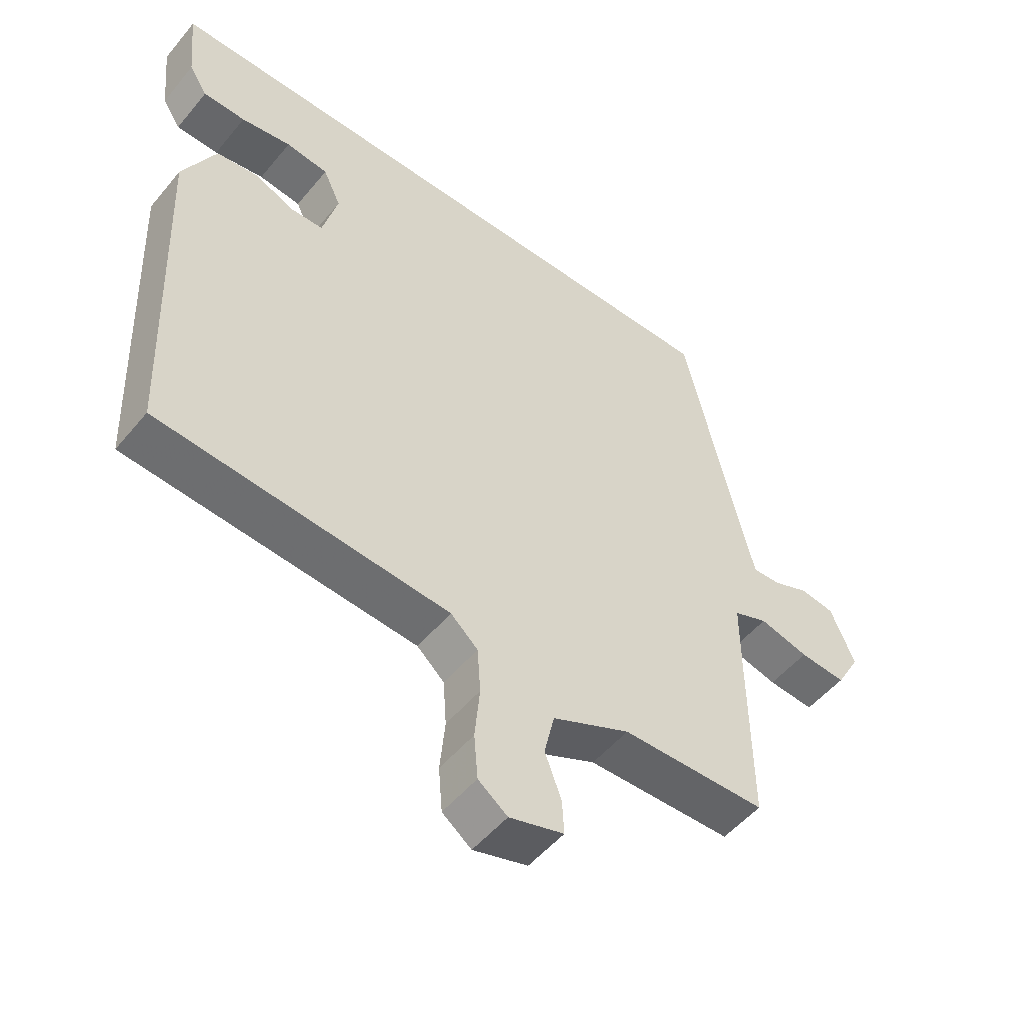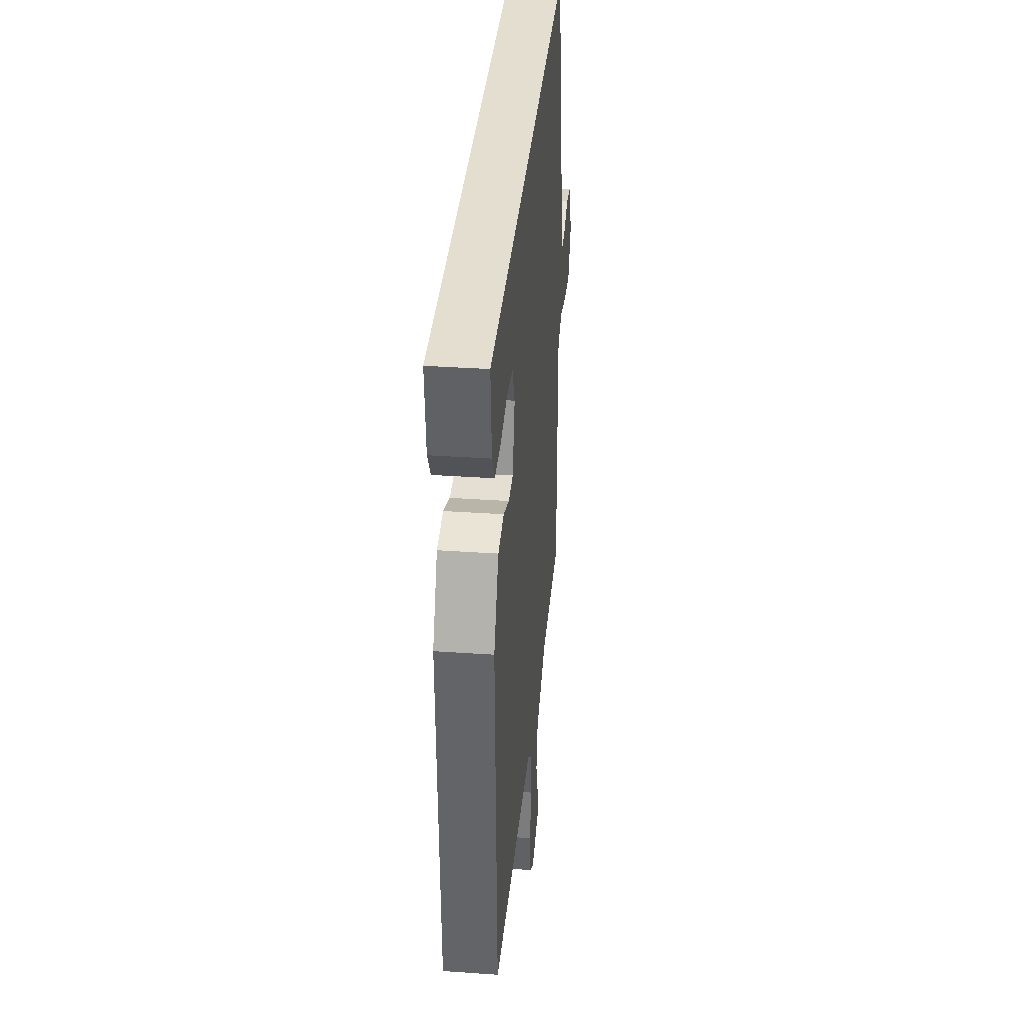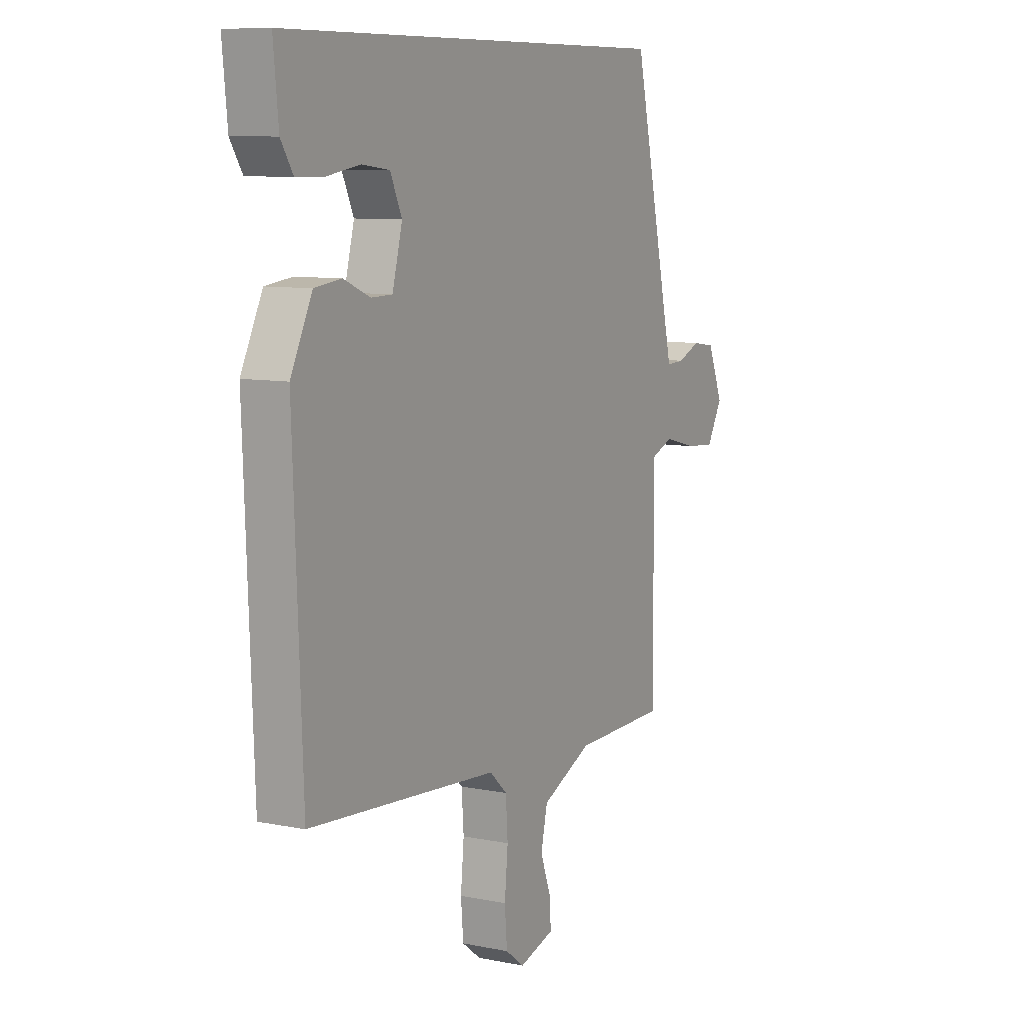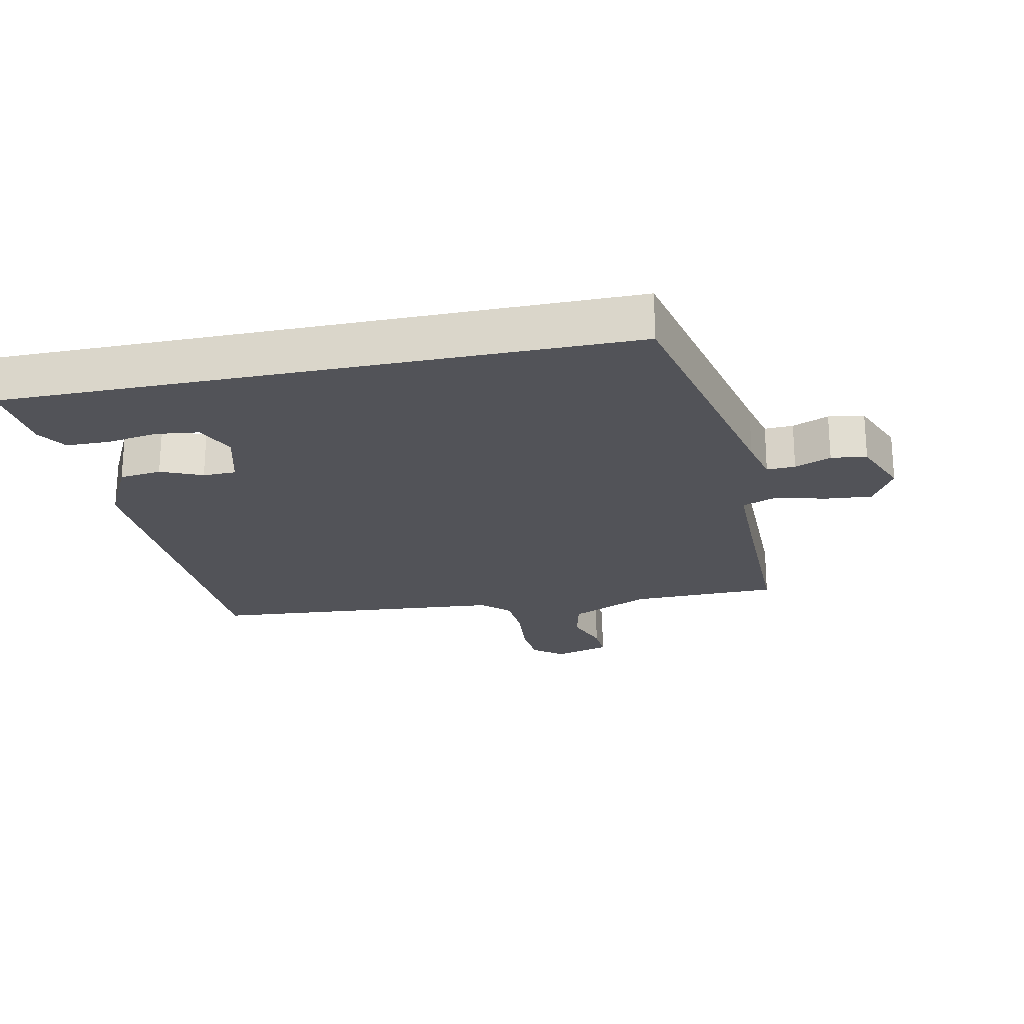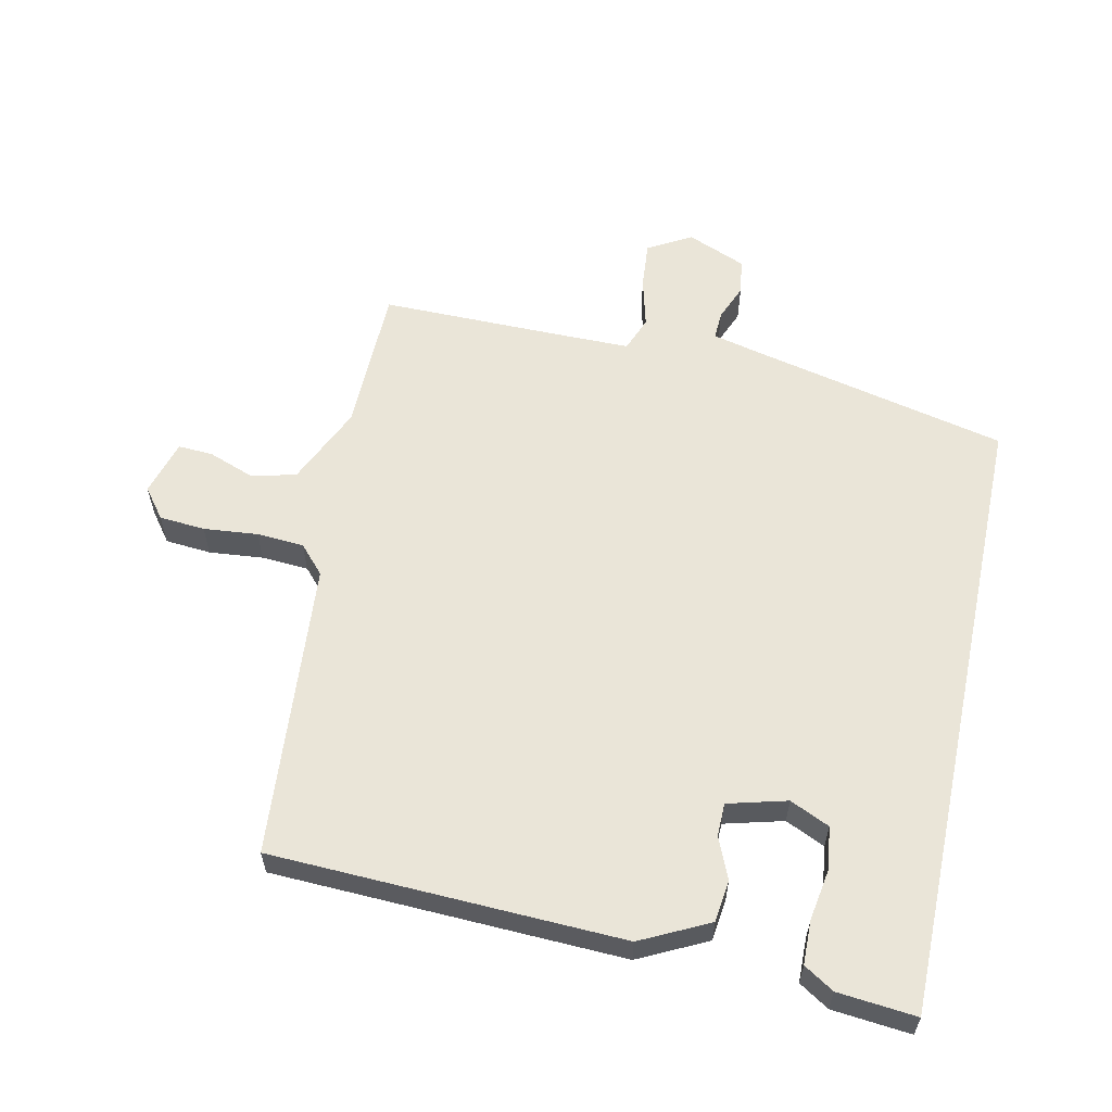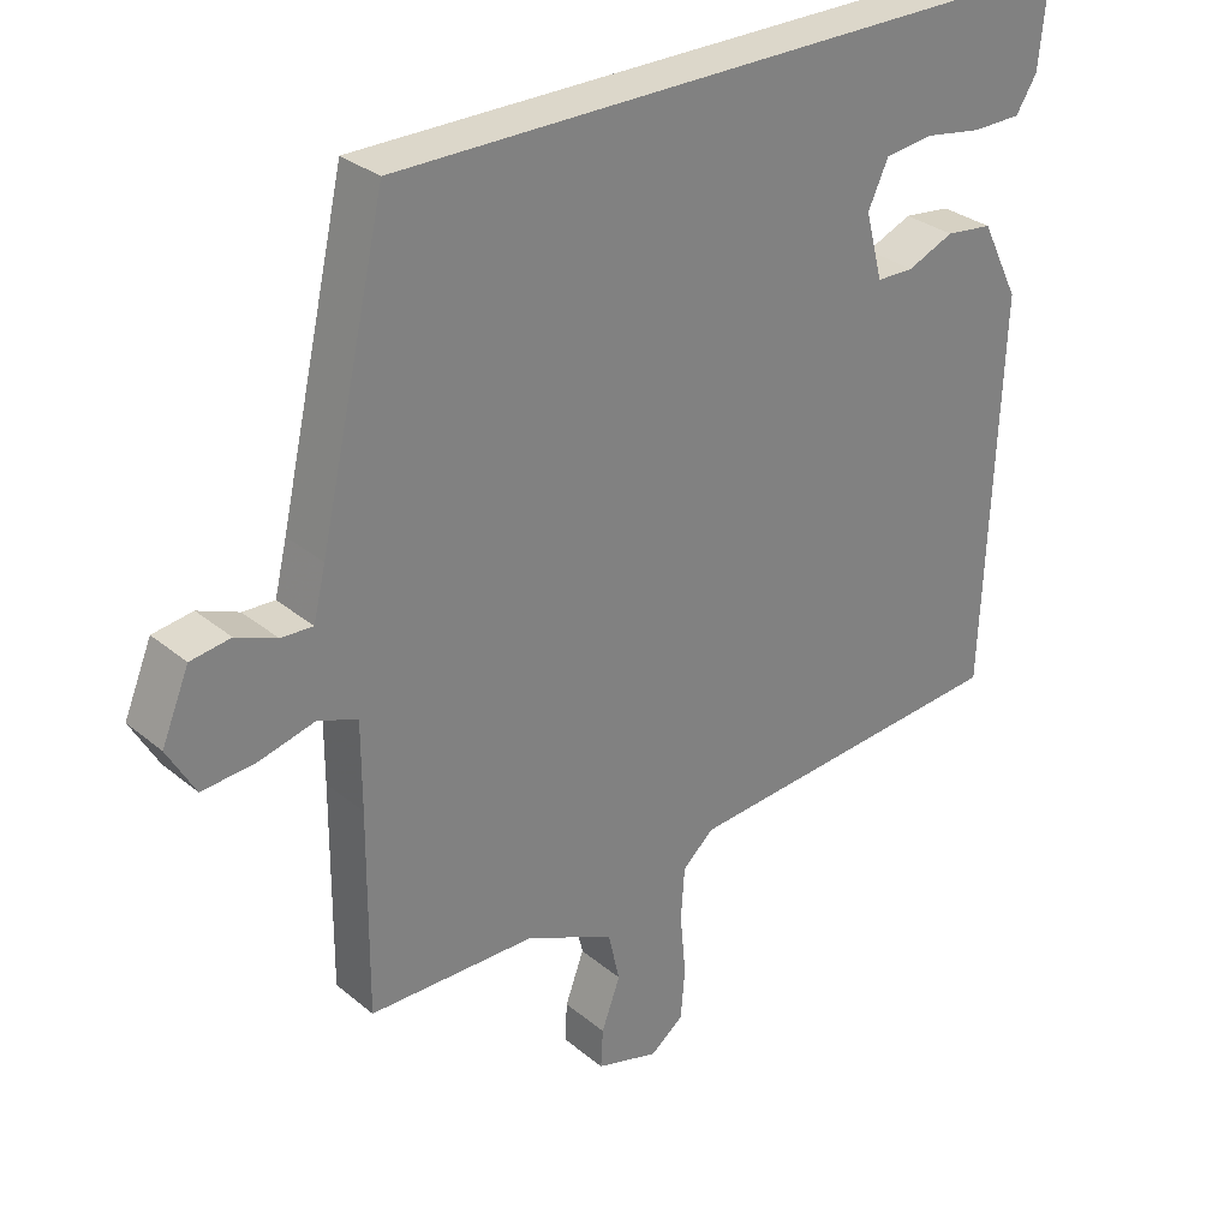
<metadata>
{"format":"obj","ext":"obj","renderer":"f3d","projection":"perspective","resolution":1024,"background":"white","views":[{"elev":-51.7,"azim":-38.3,"up":"+Z"},{"elev":35.9,"azim":-84.8,"up":"+Z"},{"elev":8.9,"azim":-61.6,"up":"+Z"},{"elev":-22.7,"azim":11.6,"up":"+Y"},{"elev":59.0,"azim":-78.0,"up":"+Y"},{"elev":30.5,"azim":139.7,"up":"+Z"}]}
</metadata>
<code>
v 0.472 0.07 -0.503
v 0.243 0.07 -0.507
v 0.12 0.07 -0.563
v 0.104 0.07 -0.633
v 0.13 0.07 -0.703
v 0.133 0.07 -0.757
v 0.047 0.07 -0.782
v 0.001 0.07 -0.747
v -0.005 0.07 -0.676
v 0.003 0.07 -0.592
v -0.002 0.07 -0.519
v -0.045 0.07 -0.48
v -0.505 0.07 -0.443
v -0.526 0.07 0.098
v -0.474 0.07 0.203
v -0.409 0.07 0.211
v -0.345 0.07 0.184
v -0.294 0.07 0.185
v -0.27 0.07 0.276
v -0.298 0.07 0.337
v -0.365 0.07 0.345
v -0.444 0.07 0.332
v -0.511 0.07 0.333
v -0.54 0.07 0.379
v -0.552 0.07 0.5
v 0.411 0.07 0.5
v 0.503 0.07 0.099
v 0.52 0.07 0.029
v 0.564 0.07 0.031
v 0.62 0.07 0.054
v 0.675 0.07 0.046
v 0.713 0.07 -0.045
v 0.675 0.07 -0.112
v 0.602 0.07 -0.106
v 0.524 0.07 -0.086
v 0.47 0.07 -0.107
v 0.47 0.07 -0.226
v 0.472 0 -0.503
v 0.243 0 -0.507
v 0.12 0 -0.563
v 0.104 0 -0.633
v 0.13 0 -0.703
v 0.133 0 -0.757
v 0.047 0 -0.782
v 0.001 0 -0.747
v -0.005 0 -0.676
v 0.003 0 -0.592
v -0.002 0 -0.519
v -0.045 0 -0.48
v -0.505 0 -0.443
v -0.526 0 0.098
v -0.474 0 0.203
v -0.409 0 0.211
v -0.345 0 0.184
v -0.294 0 0.185
v -0.27 0 0.276
v -0.298 0 0.337
v -0.365 0 0.345
v -0.444 0 0.332
v -0.511 0 0.333
v -0.54 0 0.379
v -0.552 0 0.5
v 0.411 0 0.5
v 0.503 0 0.099
v 0.52 0 0.029
v 0.564 0 0.031
v 0.62 0 0.054
v 0.675 0 0.046
v 0.713 0 -0.045
v 0.675 0 -0.112
v 0.602 0 -0.106
v 0.524 0 -0.086
v 0.47 0 -0.107
v 0.47 0 -0.226
f 33 34 35
f 32 33 35
f 31 32 35
f 30 31 35
f 29 30 35
f 28 29 35 36
f 27 28 36
f 26 27 36
f 24 25 26
f 23 24 26
f 22 23 26
f 21 22 26
f 20 21 26
f 26 36 37
f 20 26 37
f 19 20 37
f 15 16 17
f 14 15 17
f 13 14 17
f 12 13 17
f 11 12 17 18
f 8 9 10
f 7 8 10
f 6 7 10
f 5 6 10
f 4 5 10
f 3 4 10 11
f 18 19 37
f 11 18 37
f 3 11 37
f 2 3 37
f 1 2 37
f 72 71 70
f 72 70 69
f 72 69 68
f 72 68 67
f 72 67 66
f 73 72 66 65
f 73 65 64
f 73 64 63
f 63 62 61
f 63 61 60
f 63 60 59
f 63 59 58
f 63 58 57
f 74 73 63
f 74 63 57
f 74 57 56
f 54 53 52
f 54 52 51
f 54 51 50
f 54 50 49
f 55 54 49 48
f 47 46 45
f 47 45 44
f 47 44 43
f 47 43 42
f 47 42 41
f 48 47 41 40
f 74 56 55
f 74 55 48
f 74 48 40
f 74 40 39
f 74 39 38
f 1 38 39 2
f 2 39 40 3
f 3 40 41 4
f 4 41 42 5
f 5 42 43 6
f 6 43 44 7
f 7 44 45 8
f 8 45 46 9
f 9 46 47 10
f 10 47 48 11
f 11 48 49 12
f 12 49 50 13
f 13 50 51 14
f 14 51 52 15
f 15 52 53 16
f 16 53 54 17
f 17 54 55 18
f 18 55 56 19
f 19 56 57 20
f 20 57 58 21
f 21 58 59 22
f 22 59 60 23
f 23 60 61 24
f 24 61 62 25
f 25 62 63 26
f 26 63 64 27
f 27 64 65 28
f 28 65 66 29
f 29 66 67 30
f 30 67 68 31
f 31 68 69 32
f 32 69 70 33
f 33 70 71 34
f 34 71 72 35
f 35 72 73 36
f 36 73 74 37
f 37 74 38 1

</code>
